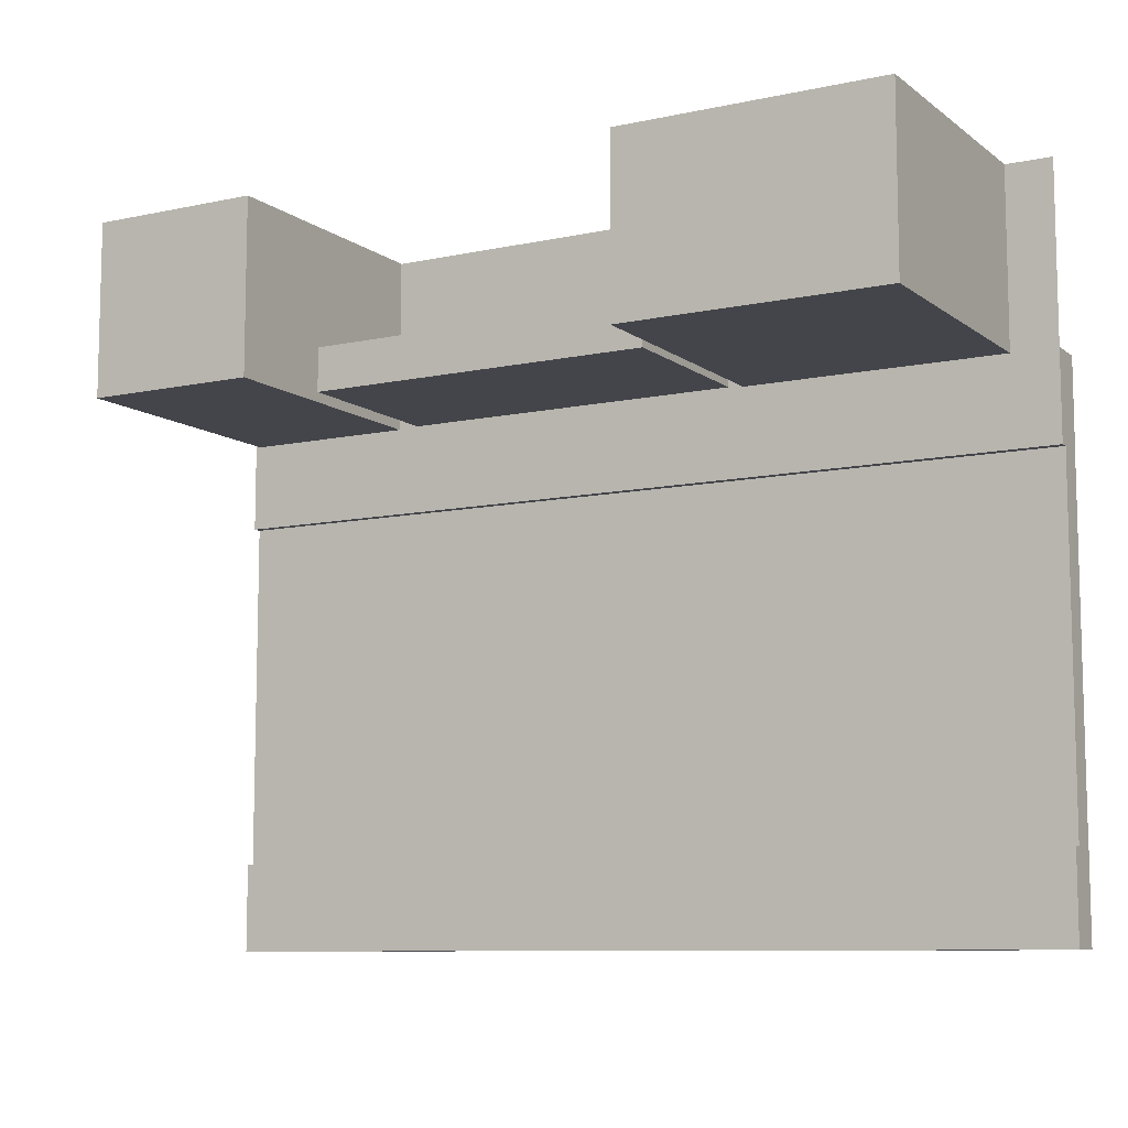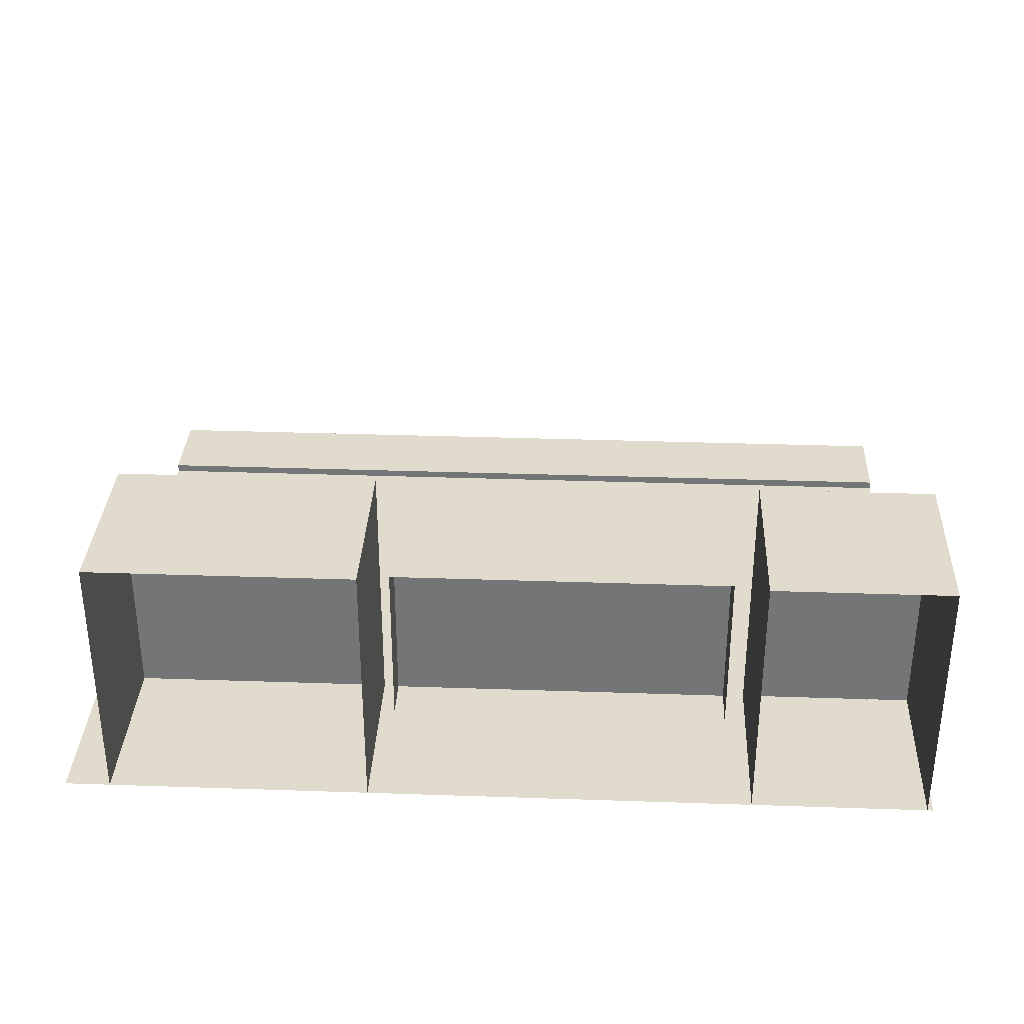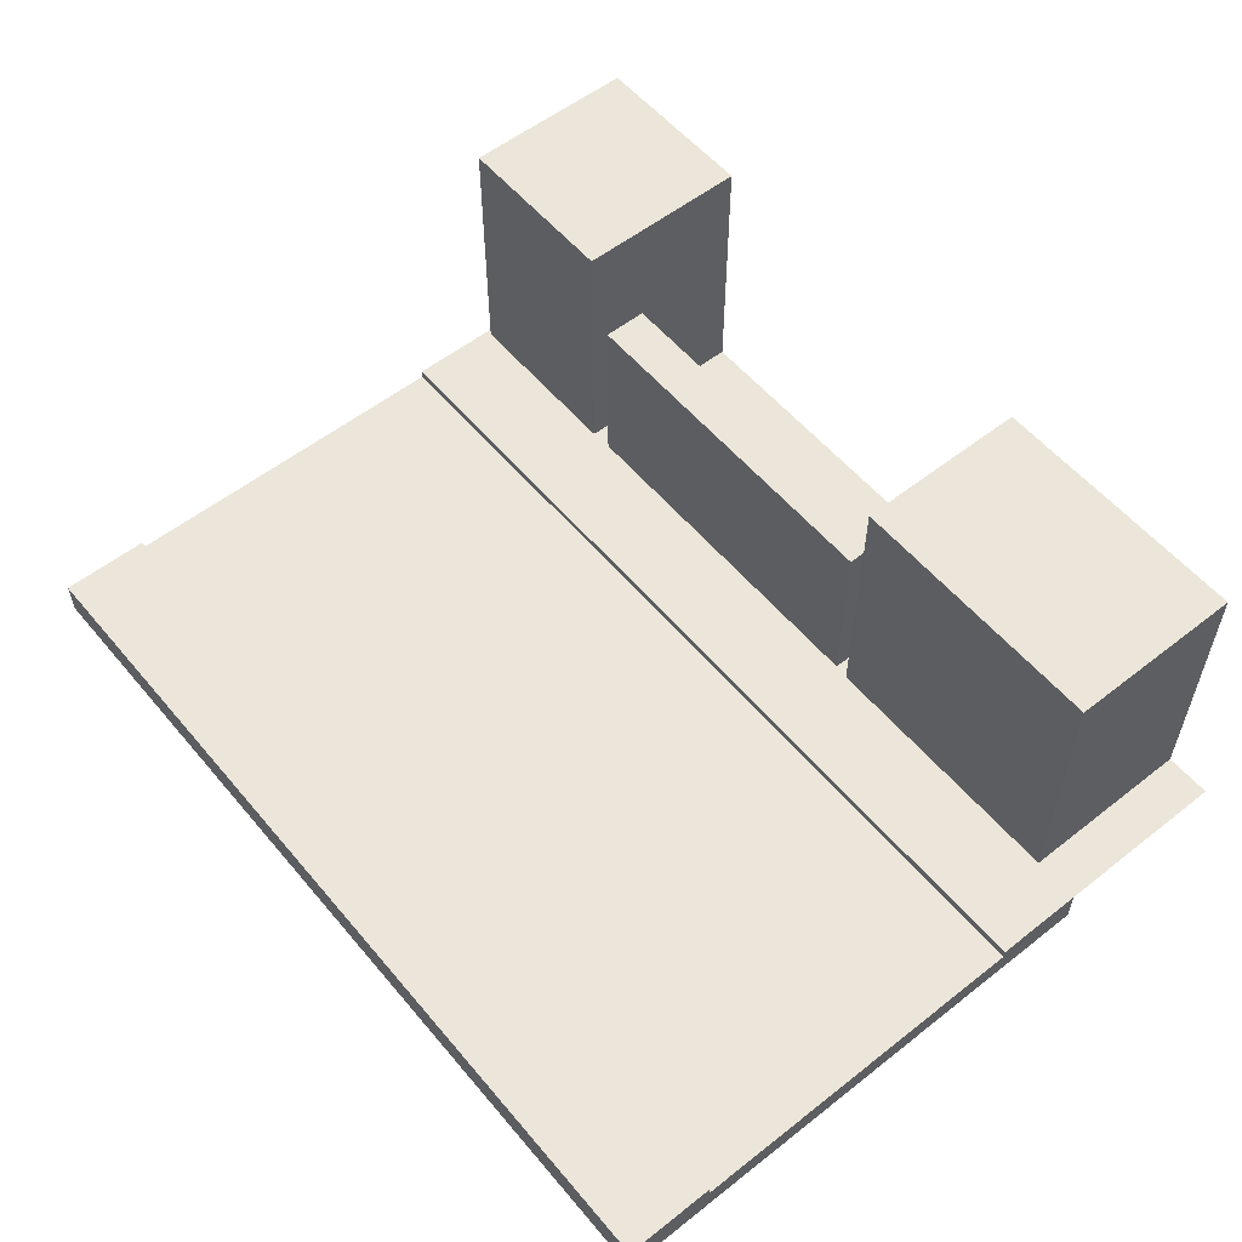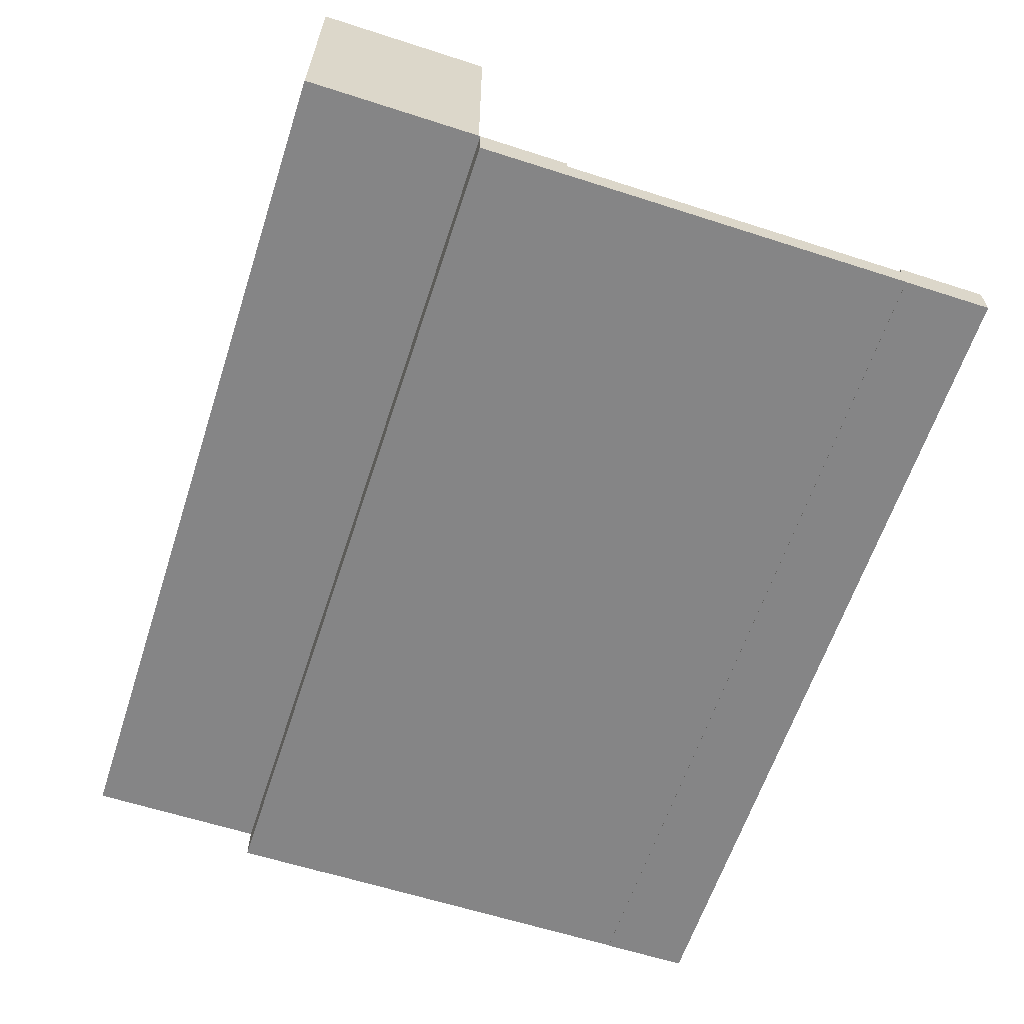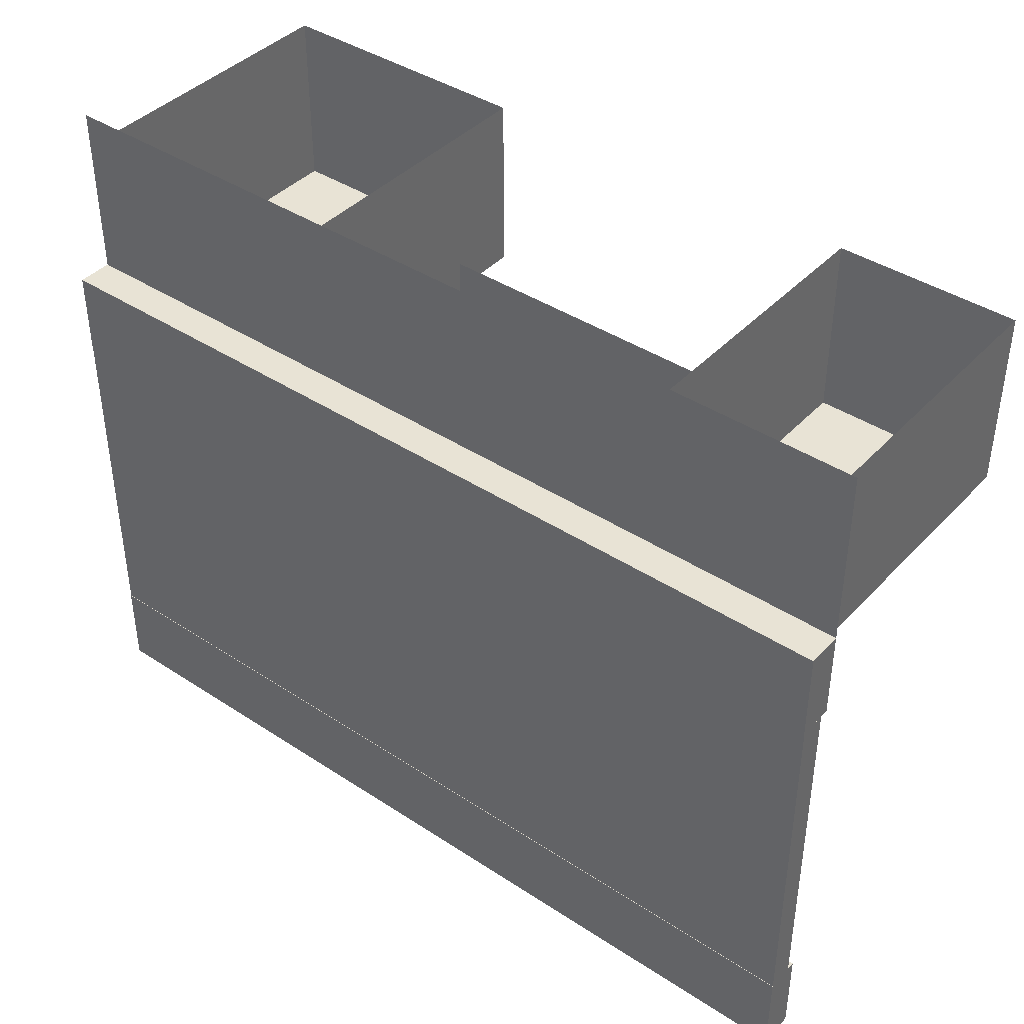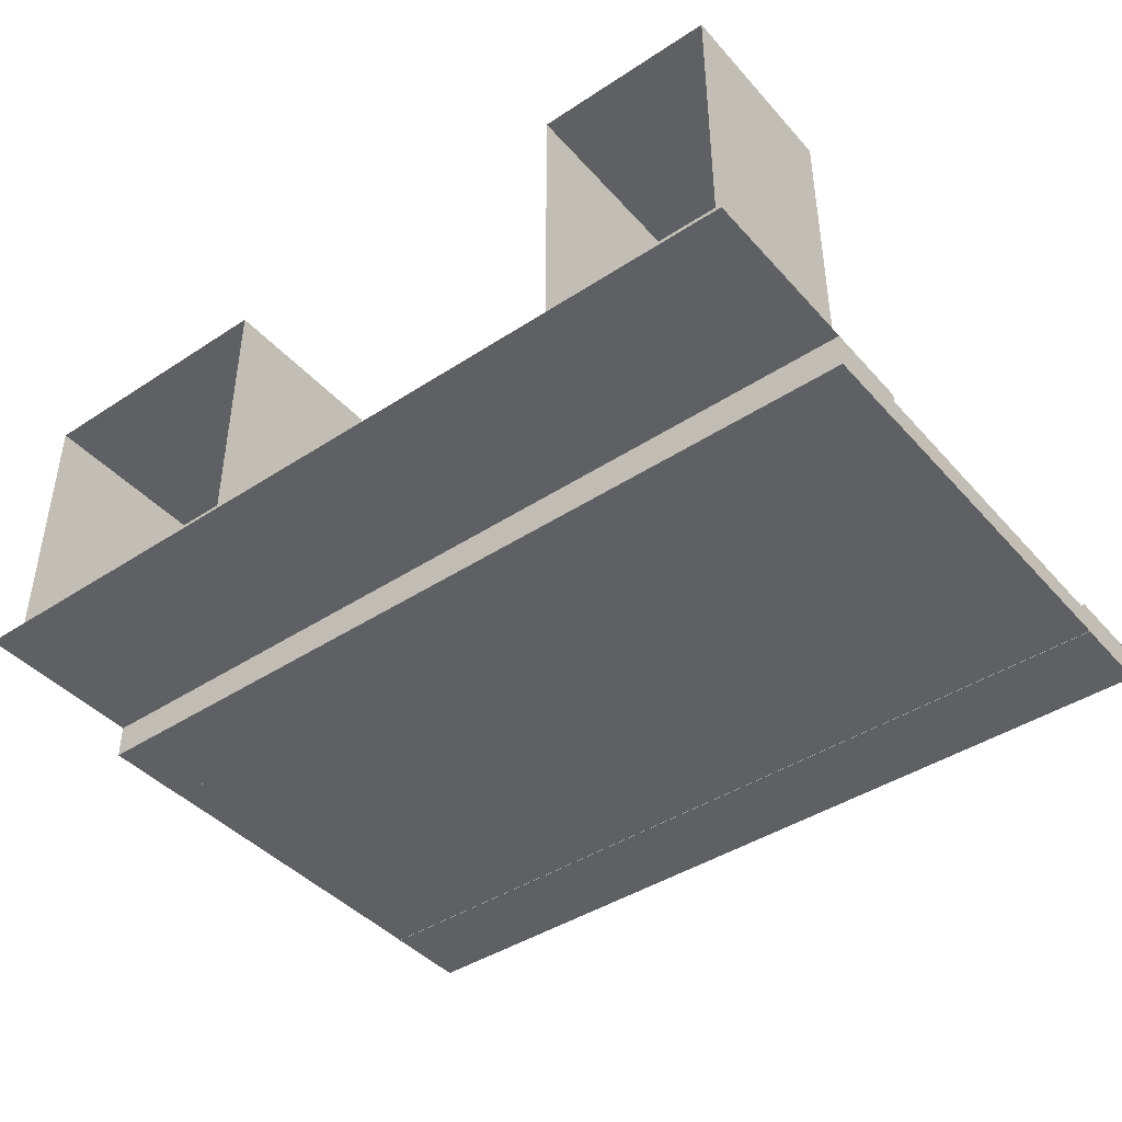
<metadata>
{"format":"obj","ext":"obj","renderer":"f3d","projection":"perspective","resolution":1024,"background":"white","views":[{"elev":-9.2,"azim":-150.5,"up":"+Z"},{"elev":33.2,"azim":2.7,"up":"+Y"},{"elev":56.1,"azim":-129.4,"up":"+Y"},{"elev":-61.9,"azim":71.9,"up":"+Y"},{"elev":41.0,"azim":38.6,"up":"+Z"},{"elev":-42.6,"azim":38.0,"up":"+Y"}]}
</metadata>
<code>
o Cube
v -10 0.3 4
v -10 -0.3 4
v -10 0.3 -4
v -10 -0.3 -4
v 10 0.3 4
v 10 -0.3 4
v 10 0.3 -4
v 10 -0.3 -4
v 10 -0.31 -6
v 10 -0.31 -4
v 10 0.49 -6
v -10 -0.31 -6
v -10 -0.31 -4
v -10 0.49 -6
v -10 0.49 -4
v 10 0.49 -4
v 10 -0.31 4
v 10 -0.31 6
v 10 0.49 4
v -10 -0.31 4
v -10 -0.31 6
v -10 0.49 4
v -10 0.49 6
v 10 0.49 6
v 10 0.49 6
v 10 0.49 10
v -10 0.49 6
v -10 0.49 10
v 9.87 0.5 6
v 9.87 0.5 10
v 9.87 6.5 6
v 5.87 0.5 6
v 5.87 0.5 10
v 5.87 6.5 6
v 5.87 6.5 10
v 9.87 6.5 10
v 5.379 0.5 6.03
v 5.379 0.5 7.03
v 5.379 4.5 6.03
v -2.621 0.5 6.03
v -2.621 0.5 7.03
v -2.621 4.5 6.03
v -2.621 4.5 7.03
v 5.379 4.5 7.03
v -2.963 0.5 6
v -2.963 0.5 10
v -2.963 6.5 6
v -8.963 0.5 6
v -8.963 0.5 10
v -8.963 6.5 6
v -8.963 6.5 10
v -2.963 6.5 10
f 5 3 1
f 3 8 4
f 7 6 8
f 2 8 6
f 1 4 2
f 5 2 6
f 11 10 9
f 13 9 10
f 14 9 12
f 15 12 13
f 16 14 15
f 16 13 10
f 19 18 17
f 21 17 18
f 22 17 20
f 23 20 21
f 24 22 23
f 24 21 18
f 27 26 25
f 31 30 29
f 34 29 32
f 35 32 33
f 36 34 35
f 39 38 37
f 42 37 40
f 43 40 41
f 44 42 43
f 47 46 45
f 50 45 48
f 51 48 49
f 52 50 51
f 5 7 3
f 3 7 8
f 7 5 6
f 2 4 8
f 1 3 4
f 5 1 2
f 11 16 10
f 13 12 9
f 14 11 9
f 15 14 12
f 16 11 14
f 16 15 13
f 19 24 18
f 21 20 17
f 22 19 17
f 23 22 20
f 24 19 22
f 24 23 21
f 27 28 26
f 31 36 30
f 34 31 29
f 35 34 32
f 36 31 34
f 39 44 38
f 42 39 37
f 43 42 40
f 44 39 42
f 47 52 46
f 50 47 45
f 51 50 48
f 52 47 50

</code>
